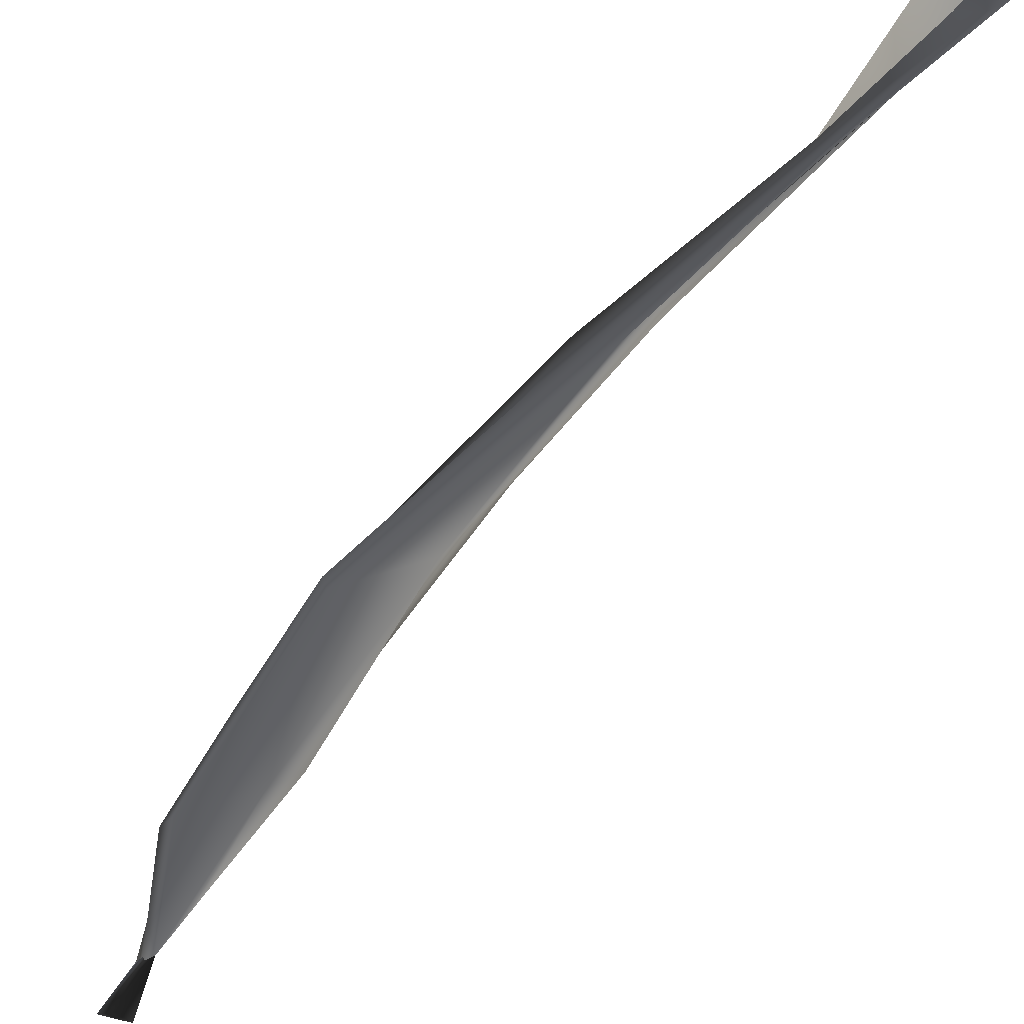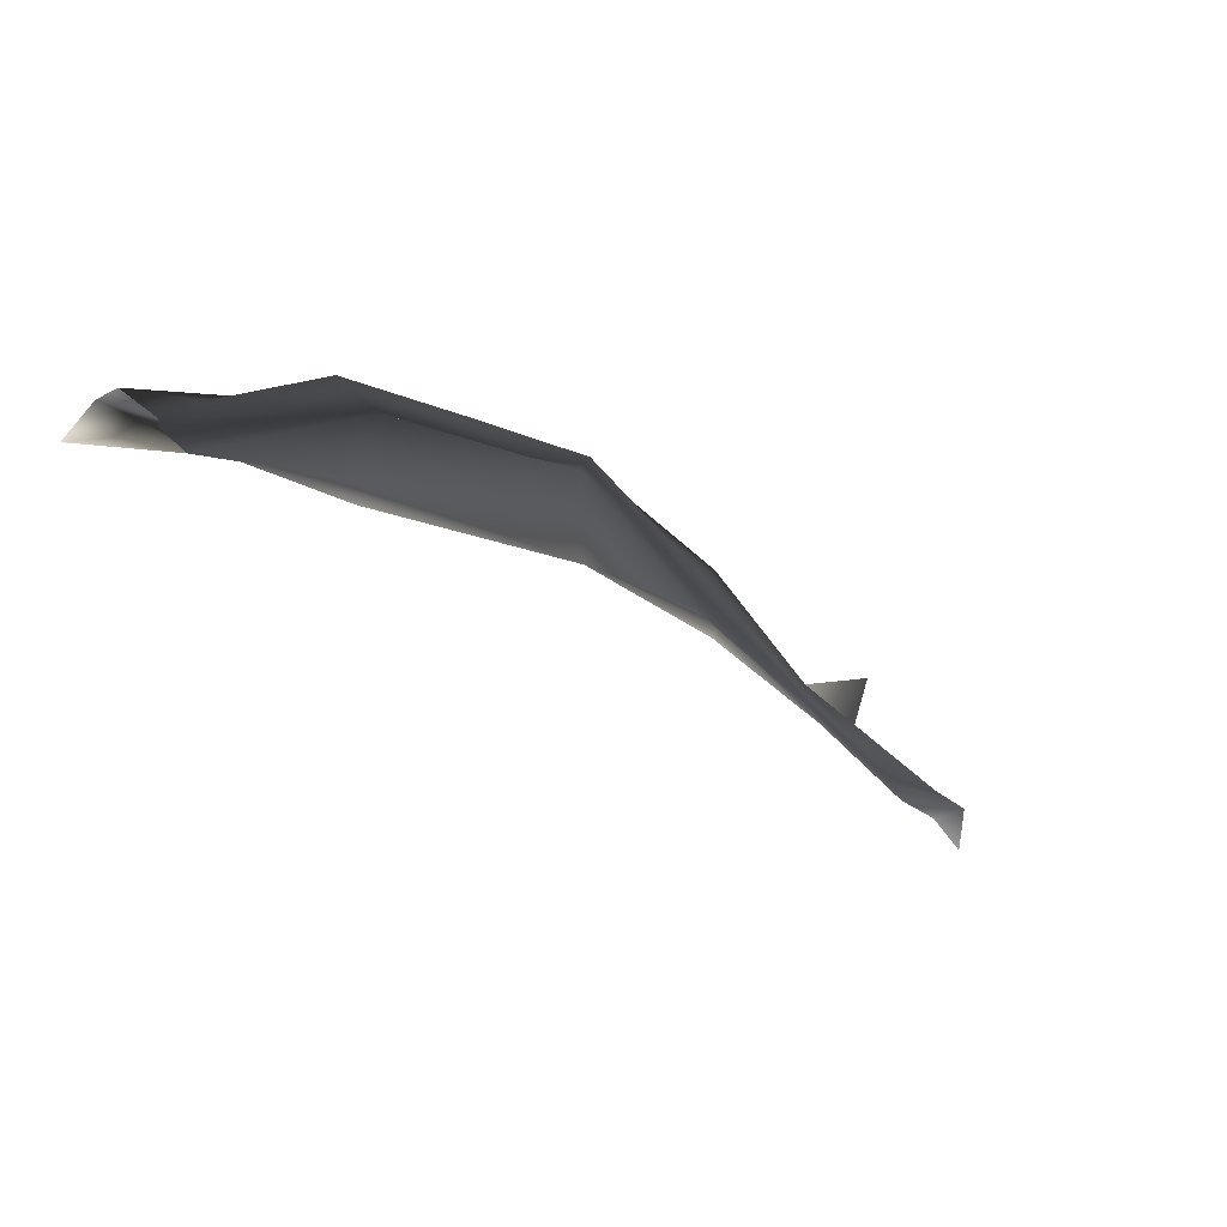
<metadata>
{"format":"obj","ext":"obj","renderer":"f3d","projection":"perspective","resolution":1024,"background":"white","views":[{"elev":-19.9,"azim":130.8,"up":"+Z"},{"elev":-32.5,"azim":6.4,"up":"+Z"}]}
</metadata>
<code>
o 527696977
v 3.407 3.228 4.583
v 3.407 3.252 4.603
v 3.396 3.24 4.579
v 3.424 3.276 4.615
v 3.425 3.318 4.631
v 3.412 3.254 4.595
v 3.437 3.313 4.634
v 3.409 3.242 4.581
v 3.455 3.345 4.659
v 3.424 3.313 4.622
v 3.45 3.391 4.664
v 3.419 3.277 4.6
v 3.451 3.31 4.645
v 3.46 3.328 4.645
v 3.476 3.377 4.677
v 3.443 3.388 4.657
v 3.464 3.443 4.686
v 3.447 3.37 4.652
v 3.485 3.483 4.71
v 3.5 3.478 4.726
v 3.492 3.543 4.732
v 3.499 3.452 4.708
v 3.502 3.452 4.712
v 3.494 3.508 4.71
v 3.518 3.577 4.754
v 3.514 3.613 4.764
v 3.488 3.404 4.681
v 3.526 3.603 4.768
v 3.538 3.708 4.796
v 3.522 3.64 4.764
v 3.523 3.644 4.772
v 3.546 3.757 4.809
v 3.523 3.579 4.752
v 3.518 3.614 4.76
v 3.548 3.732 4.8
v 3.562 3.828 4.831
v 3.56 3.818 4.829
v 3.567 3.808 4.848
v 3.551 3.768 4.805
v 3.584 3.854 4.819
v 3.564 3.869 4.854
v 3.553 3.861 4.856
v 3.534 3.703 4.79
v 3.547 3.734 4.794
v 3.573 3.82 4.809
v 3.591 3.819 4.803
v 3.577 3.835 4.808
v 3.589 3.852 4.81
v 3.597 3.867 4.803
v 3.6 3.862 4.819
f 1 2 3
f 4 3 2
f 5 1 6
f 5 2 1
f 7 2 5
f 3 8 1
f 8 6 1
f 9 4 2
f 9 2 7
f 5 6 10
f 5 11 7
f 9 7 11
f 12 6 8
f 4 13 14
f 9 13 4
f 10 6 12
f 15 13 9
f 10 16 5
f 5 17 11
f 3 12 8
f 3 4 12
f 4 14 12
f 18 10 12
f 10 18 16
f 17 5 16
f 19 9 11
f 17 19 11
f 18 12 14
f 20 15 9
f 19 20 9
f 19 17 21
f 15 14 13
f 18 14 22
f 15 20 23
f 18 24 16
f 20 19 25
f 17 16 24
f 26 25 19
f 21 26 19
f 15 27 14
f 27 15 23
f 18 22 24
f 25 28 20
f 17 24 21
f 25 26 29
f 30 21 24
f 21 30 26
f 22 14 27
f 29 28 25
f 24 31 30
f 32 26 30
f 29 26 32
f 27 23 22
f 33 22 23
f 23 20 33
f 34 24 22
f 33 20 28
f 35 28 29
f 29 32 36
f 36 37 29
f 33 34 22
f 24 34 31
f 35 29 37
f 37 38 35
f 39 32 30
f 39 30 31
f 40 32 39
f 37 36 41
f 41 42 37
f 34 43 31
f 33 28 35
f 31 43 39
f 32 40 36
f 38 37 42
f 36 40 41
f 33 44 34
f 35 44 33
f 45 35 46
f 40 47 48
f 49 40 48
f 48 50 49
f 34 44 43
f 35 45 44
f 43 44 39
f 47 39 44
f 40 39 47
f 50 45 46
f 45 47 44
f 45 50 47
f 50 48 47

</code>
